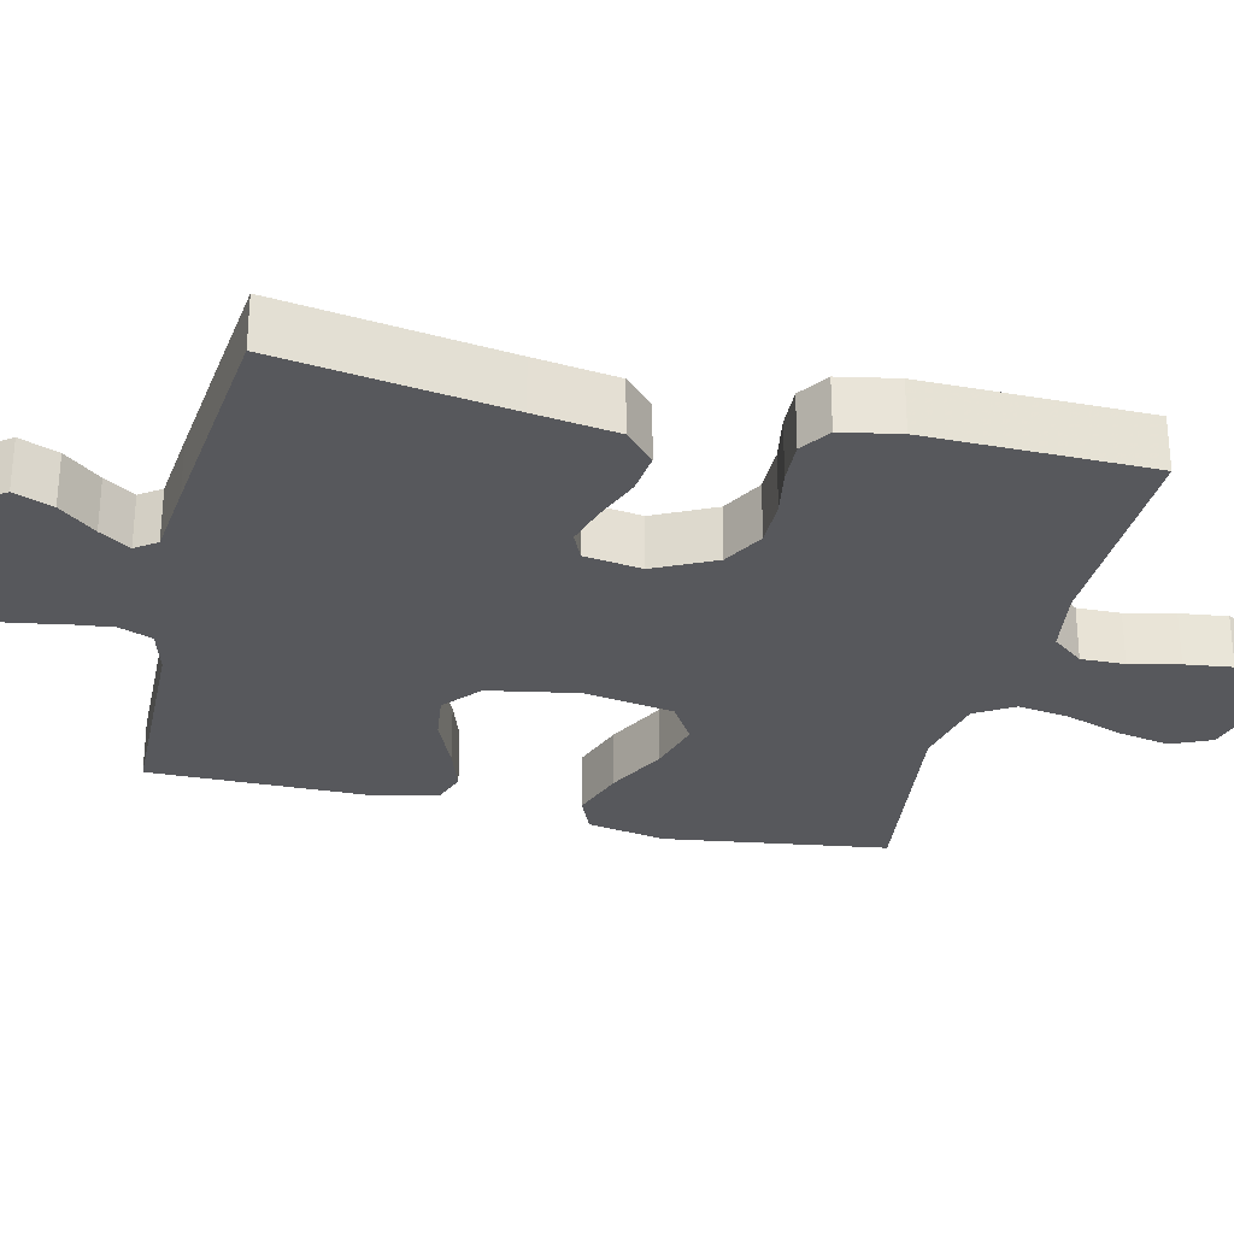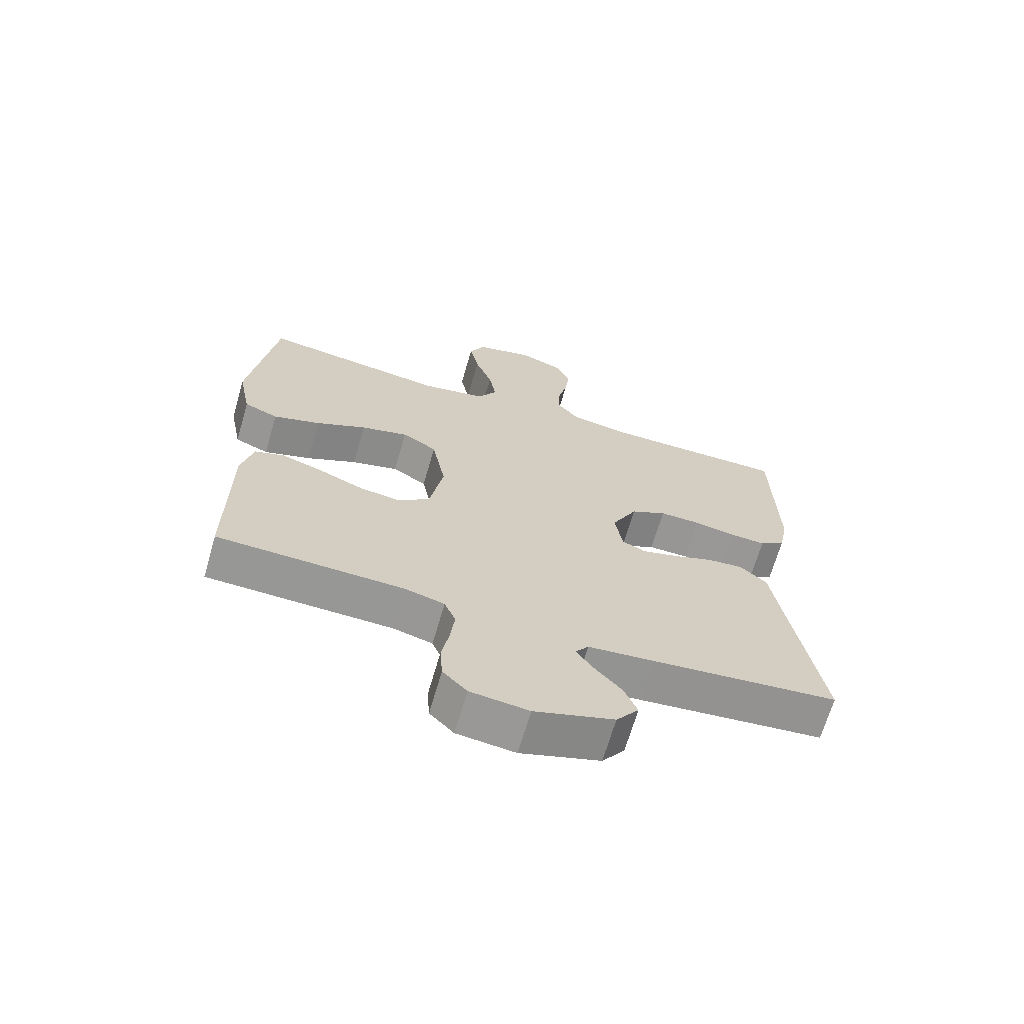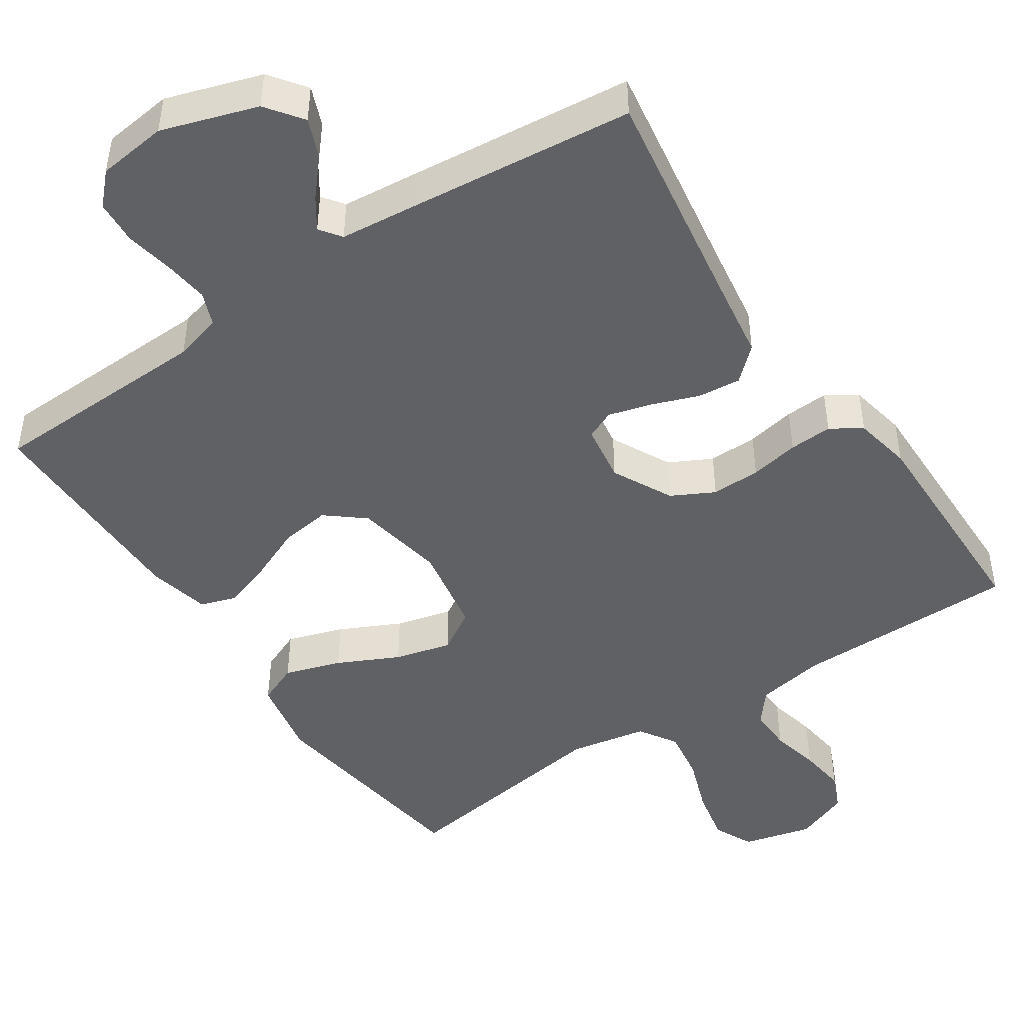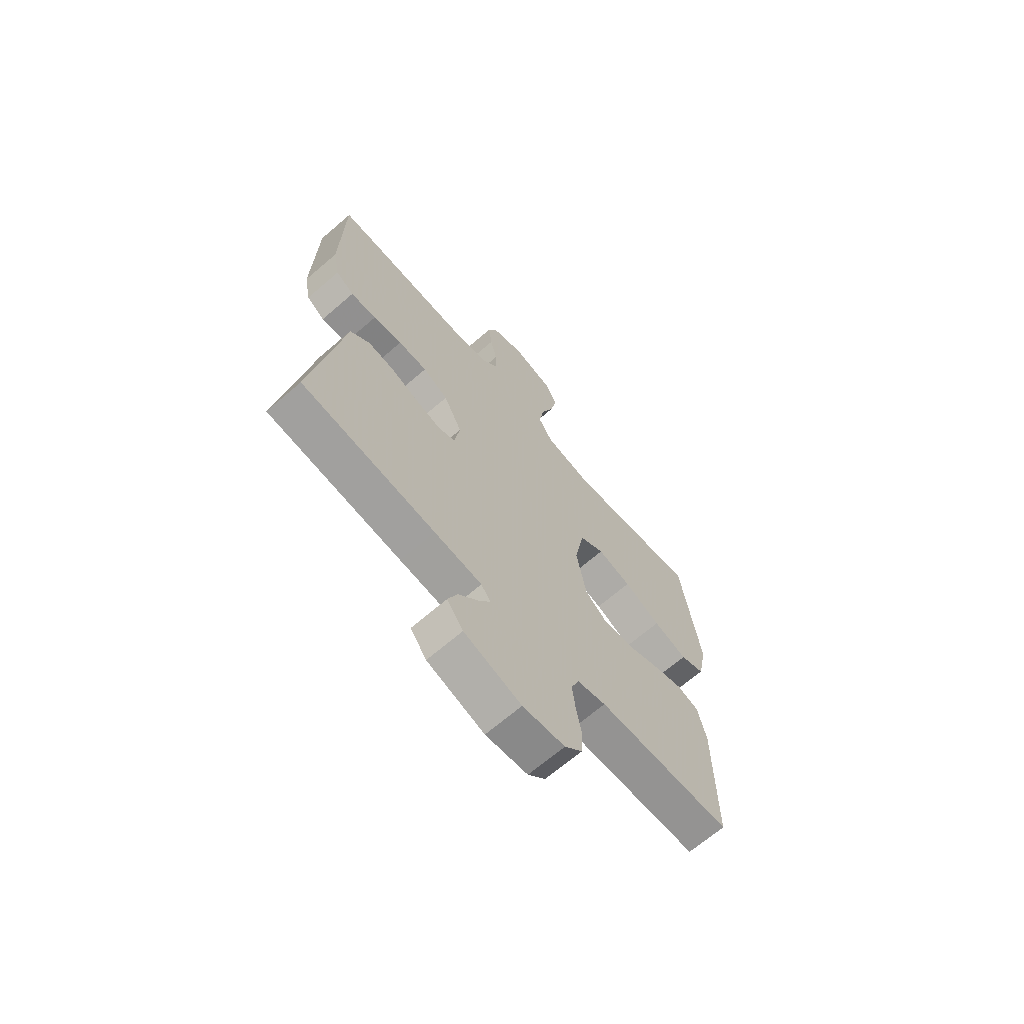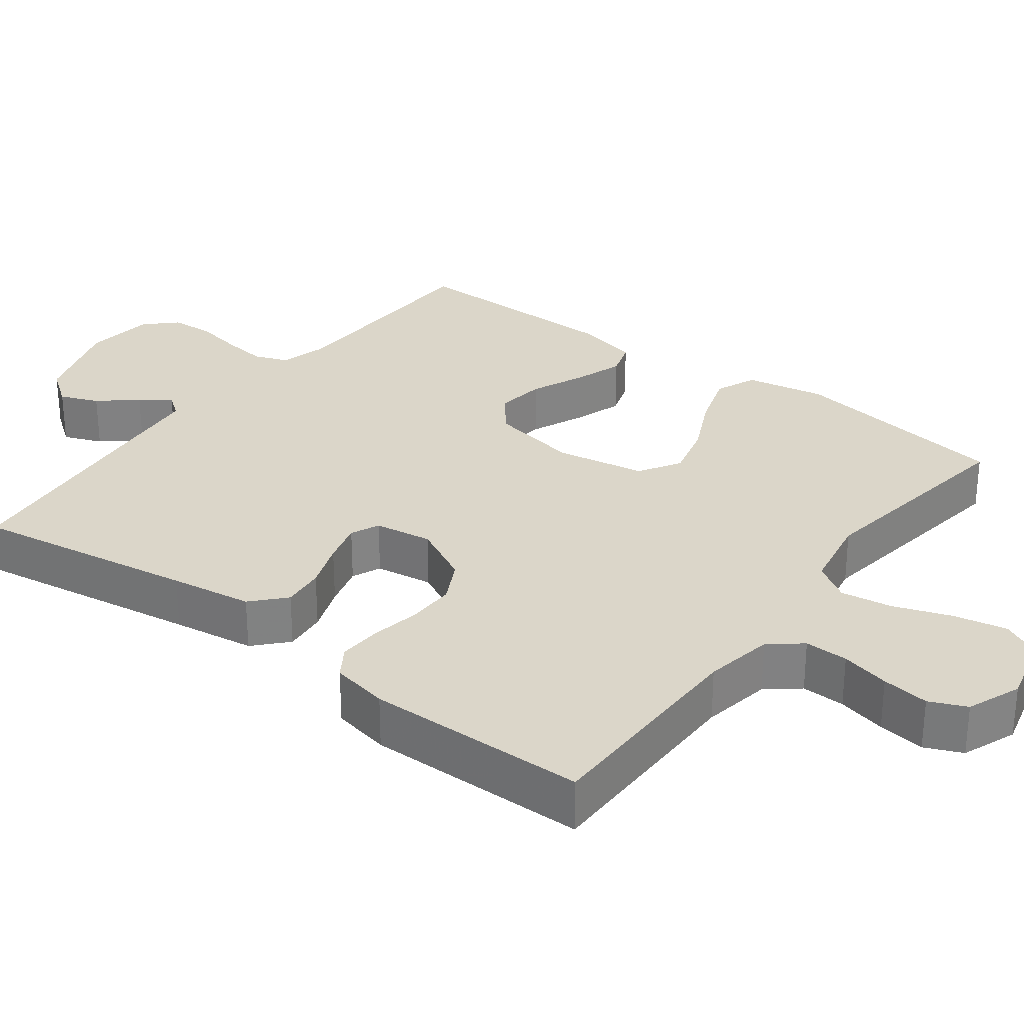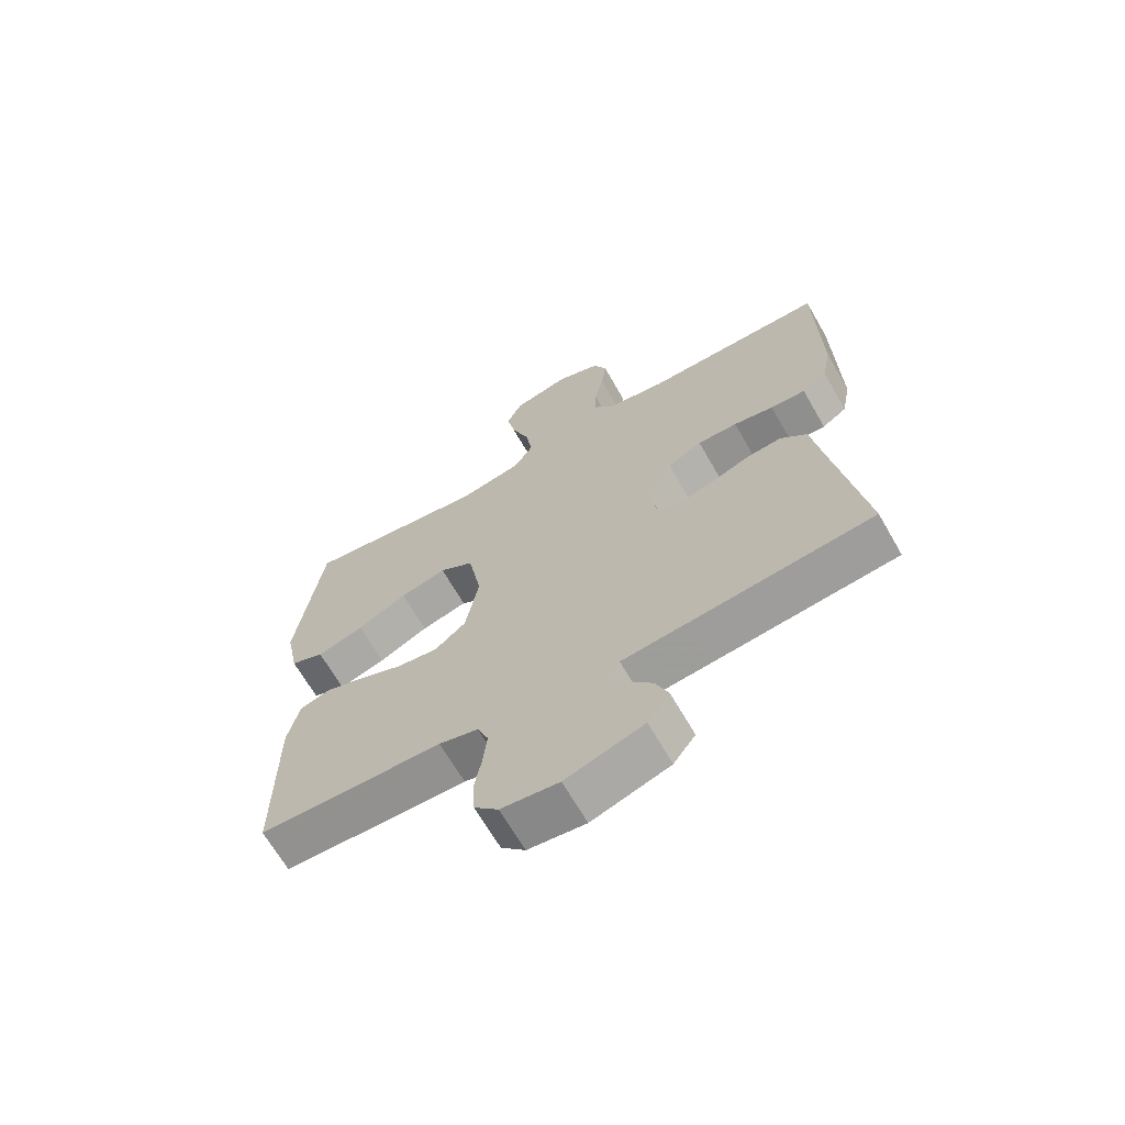
<metadata>
{"format":"obj","ext":"obj","renderer":"f3d","projection":"perspective","resolution":1024,"background":"white","views":[{"elev":-28.8,"azim":-103.5,"up":"+Y"},{"elev":-67.8,"azim":163.8,"up":"+Z"},{"elev":-46.6,"azim":-146.0,"up":"+Y"},{"elev":-67.8,"azim":-49.2,"up":"+Z"},{"elev":29.8,"azim":-52.7,"up":"+Y"},{"elev":-67.0,"azim":-150.1,"up":"+Z"}]}
</metadata>
<code>
v -0.5 0.07 0.5
v -0.2 0.07 0.499
v -0.106 0.07 0.515
v -0.071 0.07 0.558
v -0.072 0.07 0.617
v -0.087 0.07 0.683
v -0.095 0.07 0.747
v -0.073 0.07 0.797
v 0 0.07 0.825
v 0.093 0.07 0.801
v 0.118 0.07 0.748
v 0.103 0.07 0.676
v 0.075 0.07 0.599
v 0.064 0.07 0.529
v 0.096 0.07 0.478
v 0.2 0.07 0.458
v 0.5 0.07 0.5
v 0.542 0.07 0.2
v 0.521 0.07 0.093
v 0.466 0.07 0.07
v 0.39 0.07 0.095
v 0.308 0.07 0.135
v 0.232 0.07 0.155
v 0.176 0.07 0.121
v 0.154 0.07 0
v 0.176 0.07 -0.121
v 0.227 0.07 -0.163
v 0.294 0.07 -0.154
v 0.367 0.07 -0.123
v 0.433 0.07 -0.101
v 0.481 0.07 -0.117
v 0.5 0.07 -0.2
v 0.5 0.07 -0.5
v 0.2 0.07 -0.508
v 0.136 0.07 -0.525
v 0.118 0.07 -0.57
v 0.125 0.07 -0.63
v 0.137 0.07 -0.695
v 0.133 0.07 -0.754
v 0.094 0.07 -0.794
v 0 0.07 -0.805
v -0.128 0.07 -0.763
v -0.164 0.07 -0.714
v -0.143 0.07 -0.662
v -0.1 0.07 -0.613
v -0.072 0.07 -0.572
v -0.093 0.07 -0.543
v -0.2 0.07 -0.532
v -0.5 0.07 -0.5
v -0.452 0.07 -0.2
v -0.435 0.07 -0.089
v -0.391 0.07 -0.049
v -0.333 0.07 -0.055
v -0.269 0.07 -0.079
v -0.212 0.07 -0.095
v -0.173 0.07 -0.078
v -0.161 0.07 0
v -0.202 0.07 0.081
v -0.259 0.07 0.111
v -0.325 0.07 0.11
v -0.391 0.07 0.098
v -0.449 0.07 0.095
v -0.49 0.07 0.122
v -0.505 0.07 0.2
v -0.5 0 0.5
v -0.2 0 0.499
v -0.106 0 0.515
v -0.071 0 0.558
v -0.072 0 0.617
v -0.087 0 0.683
v -0.095 0 0.747
v -0.073 0 0.797
v 0 0 0.825
v 0.093 0 0.801
v 0.118 0 0.748
v 0.103 0 0.676
v 0.075 0 0.599
v 0.064 0 0.529
v 0.096 0 0.478
v 0.2 0 0.458
v 0.5 0 0.5
v 0.542 0 0.2
v 0.521 0 0.093
v 0.466 0 0.07
v 0.39 0 0.095
v 0.308 0 0.135
v 0.232 0 0.155
v 0.176 0 0.121
v 0.154 0 0
v 0.176 0 -0.121
v 0.227 0 -0.163
v 0.294 0 -0.154
v 0.367 0 -0.123
v 0.433 0 -0.101
v 0.481 0 -0.117
v 0.5 0 -0.2
v 0.5 0 -0.5
v 0.2 0 -0.508
v 0.136 0 -0.525
v 0.118 0 -0.57
v 0.125 0 -0.63
v 0.137 0 -0.695
v 0.133 0 -0.754
v 0.094 0 -0.794
v 0 0 -0.805
v -0.128 0 -0.763
v -0.164 0 -0.714
v -0.143 0 -0.662
v -0.1 0 -0.613
v -0.072 0 -0.572
v -0.093 0 -0.543
v -0.2 0 -0.532
v -0.5 0 -0.5
v -0.452 0 -0.2
v -0.435 0 -0.089
v -0.391 0 -0.049
v -0.333 0 -0.055
v -0.269 0 -0.079
v -0.212 0 -0.095
v -0.173 0 -0.078
v -0.161 0 0
v -0.202 0 0.081
v -0.259 0 0.111
v -0.325 0 0.11
v -0.391 0 0.098
v -0.449 0 0.095
v -0.49 0 0.122
v -0.505 0 0.2
f 64 1 2
f 63 64 2
f 62 63 2
f 61 62 2
f 60 61 2
f 59 60 2 3
f 58 59 3 4
f 57 58 4
f 56 57 4
f 52 53 54
f 51 52 54
f 50 51 54
f 50 54 55
f 49 50 55
f 48 49 55
f 47 48 55
f 46 47 55 56
f 43 44 45
f 42 43 45
f 41 42 45
f 40 41 45
f 39 40 45
f 38 39 45
f 37 38 45
f 36 37 45 46
f 46 56 4
f 36 46 4
f 35 36 4
f 32 33 34
f 31 32 34
f 30 31 34
f 29 30 34
f 28 29 34
f 27 28 34 35
f 20 21 22
f 19 20 22
f 18 19 22
f 17 18 22
f 16 17 22
f 15 16 22 23
f 14 15 23 24
f 11 12 13
f 10 11 13
f 9 10 13
f 8 9 13
f 7 8 13
f 6 7 13
f 5 6 13
f 5 13 14
f 14 24 25
f 5 14 25
f 4 5 25
f 26 27 35
f 4 25 26 35
f 66 65 128
f 66 128 127
f 66 127 126
f 66 126 125
f 66 125 124
f 67 66 124 123
f 68 67 123 122
f 68 122 121
f 68 121 120
f 118 117 116
f 118 116 115
f 118 115 114
f 119 118 114
f 119 114 113
f 119 113 112
f 119 112 111
f 120 119 111 110
f 109 108 107
f 109 107 106
f 109 106 105
f 109 105 104
f 109 104 103
f 109 103 102
f 109 102 101
f 110 109 101 100
f 68 120 110
f 68 110 100
f 68 100 99
f 98 97 96
f 98 96 95
f 98 95 94
f 98 94 93
f 98 93 92
f 99 98 92 91
f 86 85 84
f 86 84 83
f 86 83 82
f 86 82 81
f 86 81 80
f 87 86 80 79
f 88 87 79 78
f 77 76 75
f 77 75 74
f 77 74 73
f 77 73 72
f 77 72 71
f 77 71 70
f 77 70 69
f 78 77 69
f 89 88 78
f 89 78 69
f 89 69 68
f 99 91 90
f 99 90 89 68
f 1 65 66 2
f 2 66 67 3
f 3 67 68 4
f 4 68 69 5
f 5 69 70 6
f 6 70 71 7
f 7 71 72 8
f 8 72 73 9
f 9 73 74 10
f 10 74 75 11
f 11 75 76 12
f 12 76 77 13
f 13 77 78 14
f 14 78 79 15
f 15 79 80 16
f 16 80 81 17
f 17 81 82 18
f 18 82 83 19
f 19 83 84 20
f 20 84 85 21
f 21 85 86 22
f 22 86 87 23
f 23 87 88 24
f 24 88 89 25
f 25 89 90 26
f 26 90 91 27
f 27 91 92 28
f 28 92 93 29
f 29 93 94 30
f 30 94 95 31
f 31 95 96 32
f 32 96 97 33
f 33 97 98 34
f 34 98 99 35
f 35 99 100 36
f 36 100 101 37
f 37 101 102 38
f 38 102 103 39
f 39 103 104 40
f 40 104 105 41
f 41 105 106 42
f 42 106 107 43
f 43 107 108 44
f 44 108 109 45
f 45 109 110 46
f 46 110 111 47
f 47 111 112 48
f 48 112 113 49
f 49 113 114 50
f 50 114 115 51
f 51 115 116 52
f 52 116 117 53
f 53 117 118 54
f 54 118 119 55
f 55 119 120 56
f 56 120 121 57
f 57 121 122 58
f 58 122 123 59
f 59 123 124 60
f 60 124 125 61
f 61 125 126 62
f 62 126 127 63
f 63 127 128 64
f 64 128 65 1

</code>
